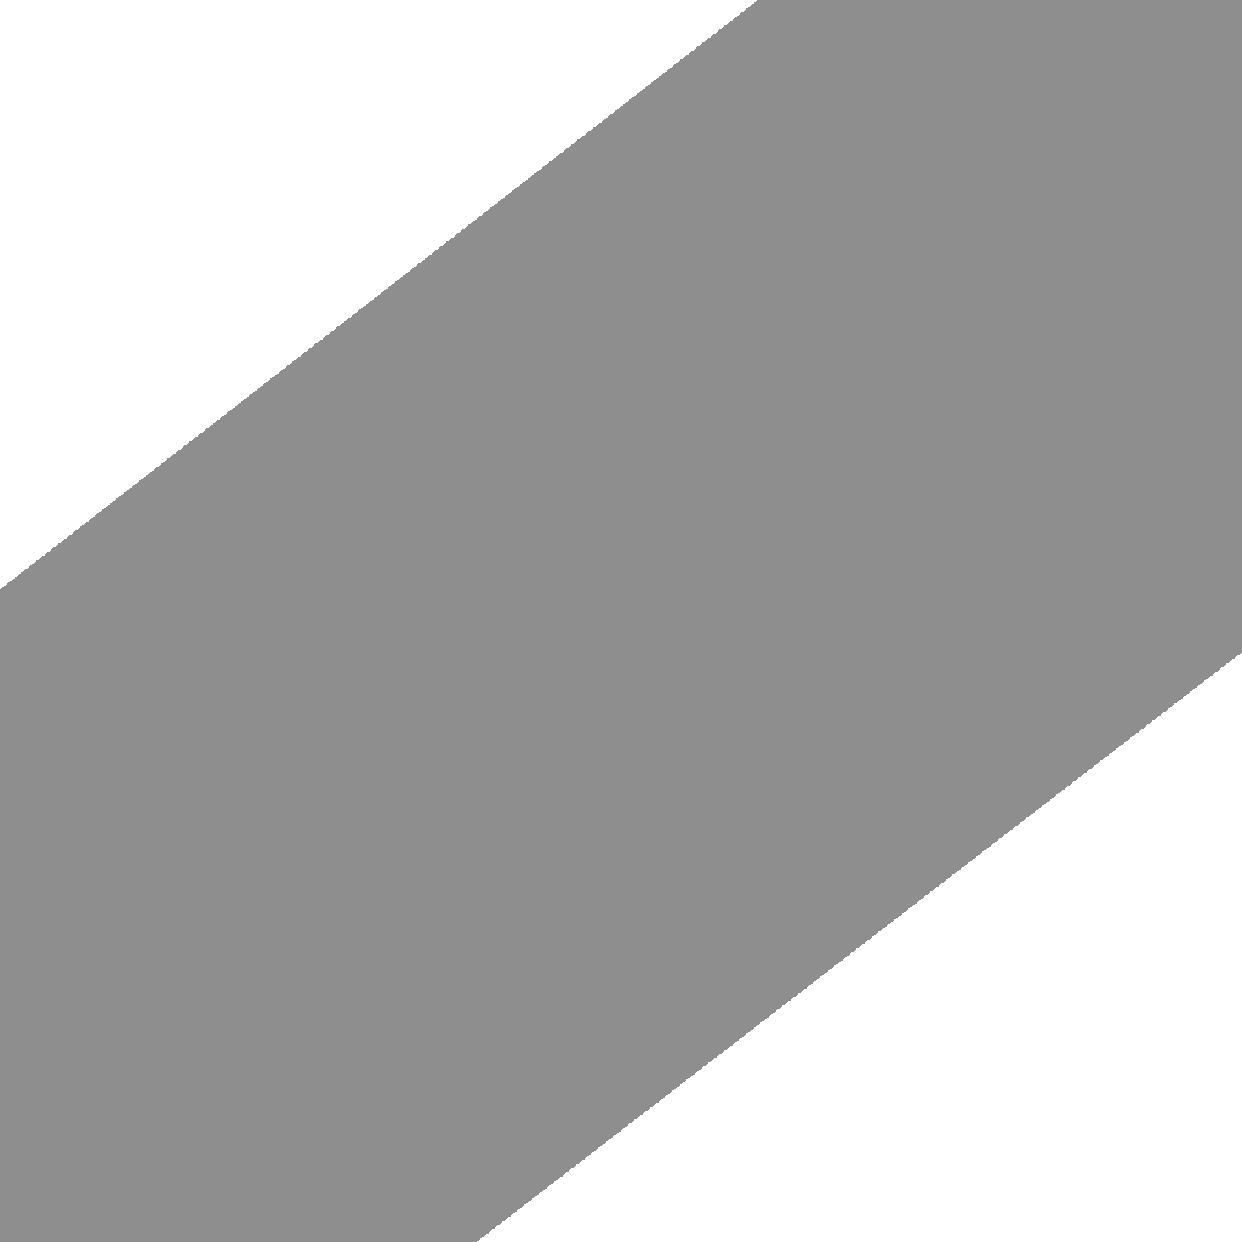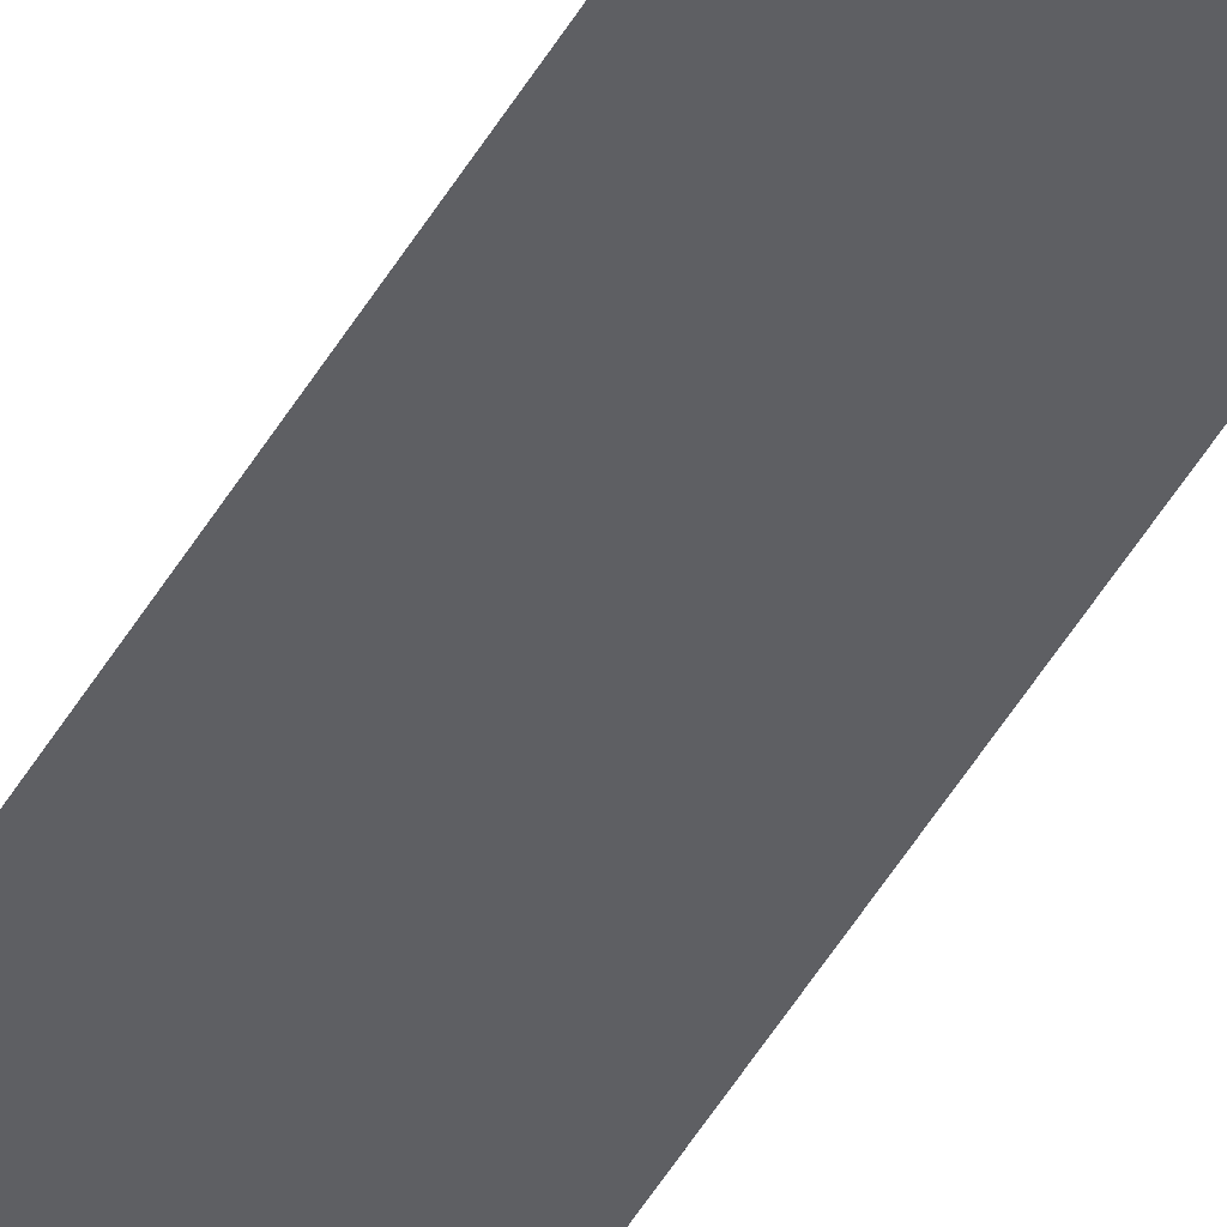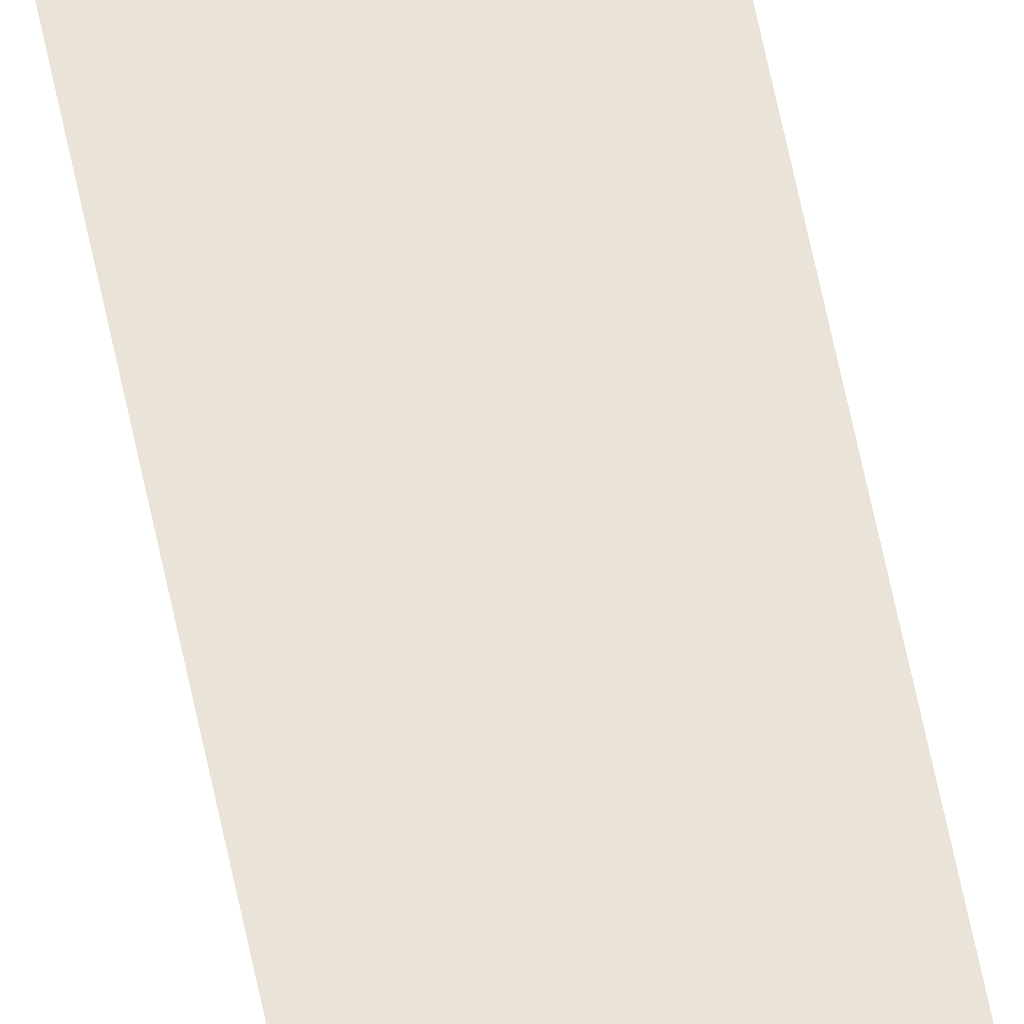
<metadata>
{"format":"obj","ext":"obj","renderer":"f3d","projection":"perspective","resolution":1024,"background":"white","views":[{"elev":-65.0,"azim":-49.5,"up":"+Y"},{"elev":-41.1,"azim":-25.8,"up":"+Y"},{"elev":61.0,"azim":168.6,"up":"+Y"}]}
</metadata>
<code>
o wall_obb.264_Mesh.269
v 46.83 4.508 138.9
v 46.83 4.508 137.2
v 46.83 4.508 135.5
v 46.83 4.508 133.8
v 46.83 4.508 132.1
v 46.83 4.508 130.4
v 46.83 4.508 128.7
v 46.83 4.508 127
v 46.83 4.508 125.3
v 46.83 4.508 123.6
v 46.33 4.508 138.9
v 46.33 4.508 137.2
v 46.33 4.508 135.5
v 46.33 4.508 133.8
v 46.33 4.508 132.1
v 46.33 4.508 130.4
v 46.33 4.508 128.7
v 46.33 4.508 127
v 46.33 4.508 125.3
v 46.33 4.508 123.6
f 1 2 3 4 5 6 7 8 9 10 20 19 18 17 16 15 14 13 12 11

</code>
